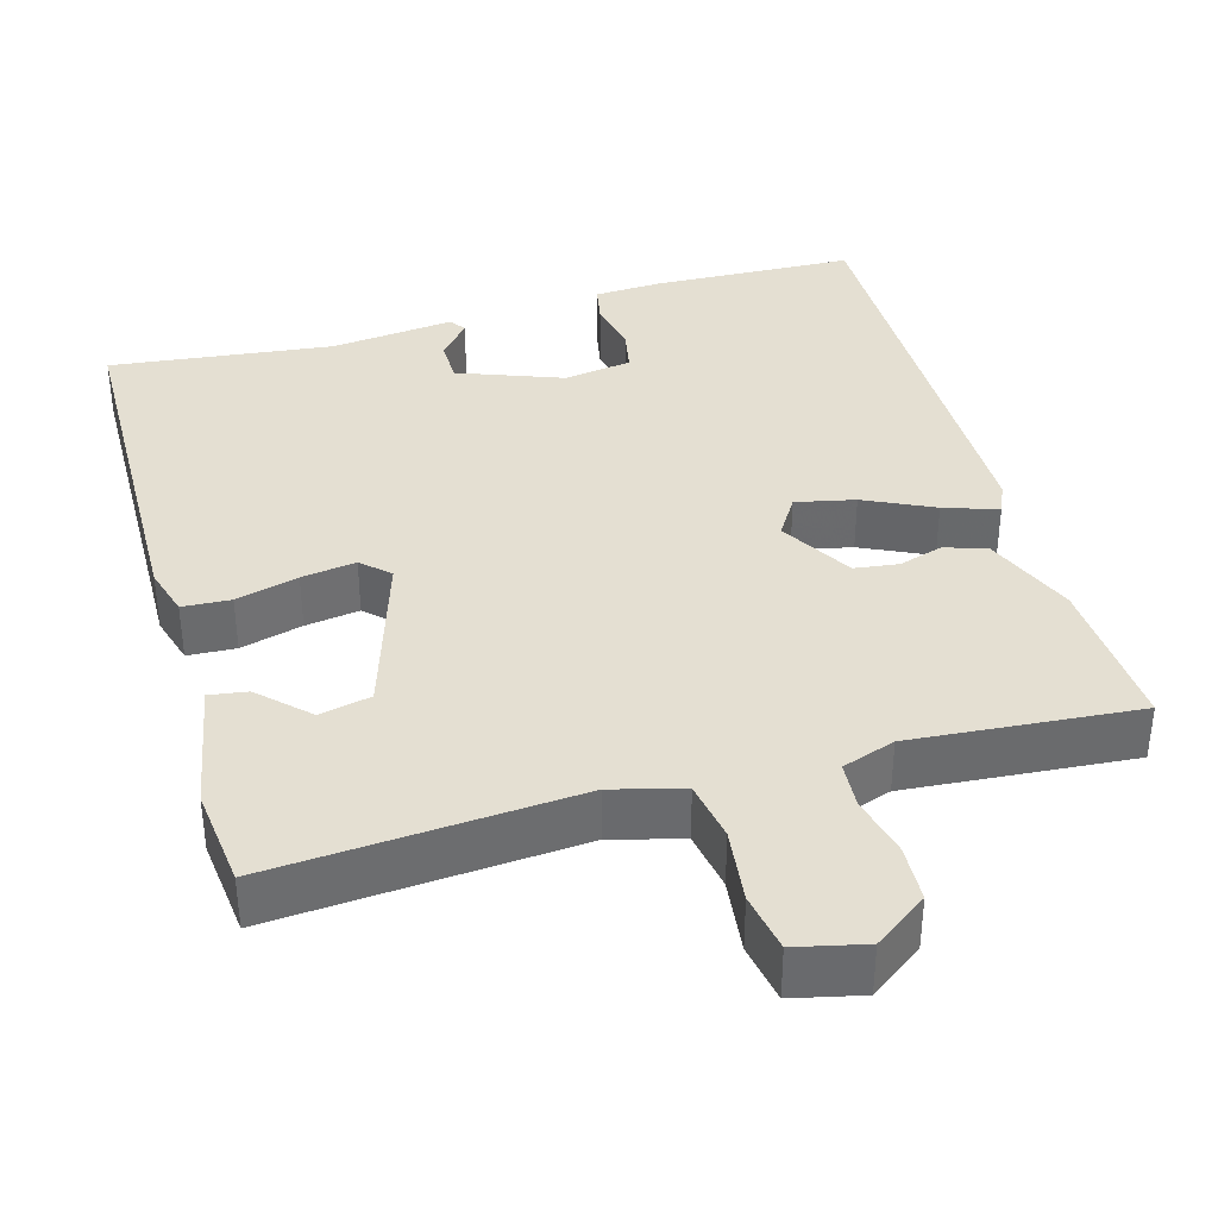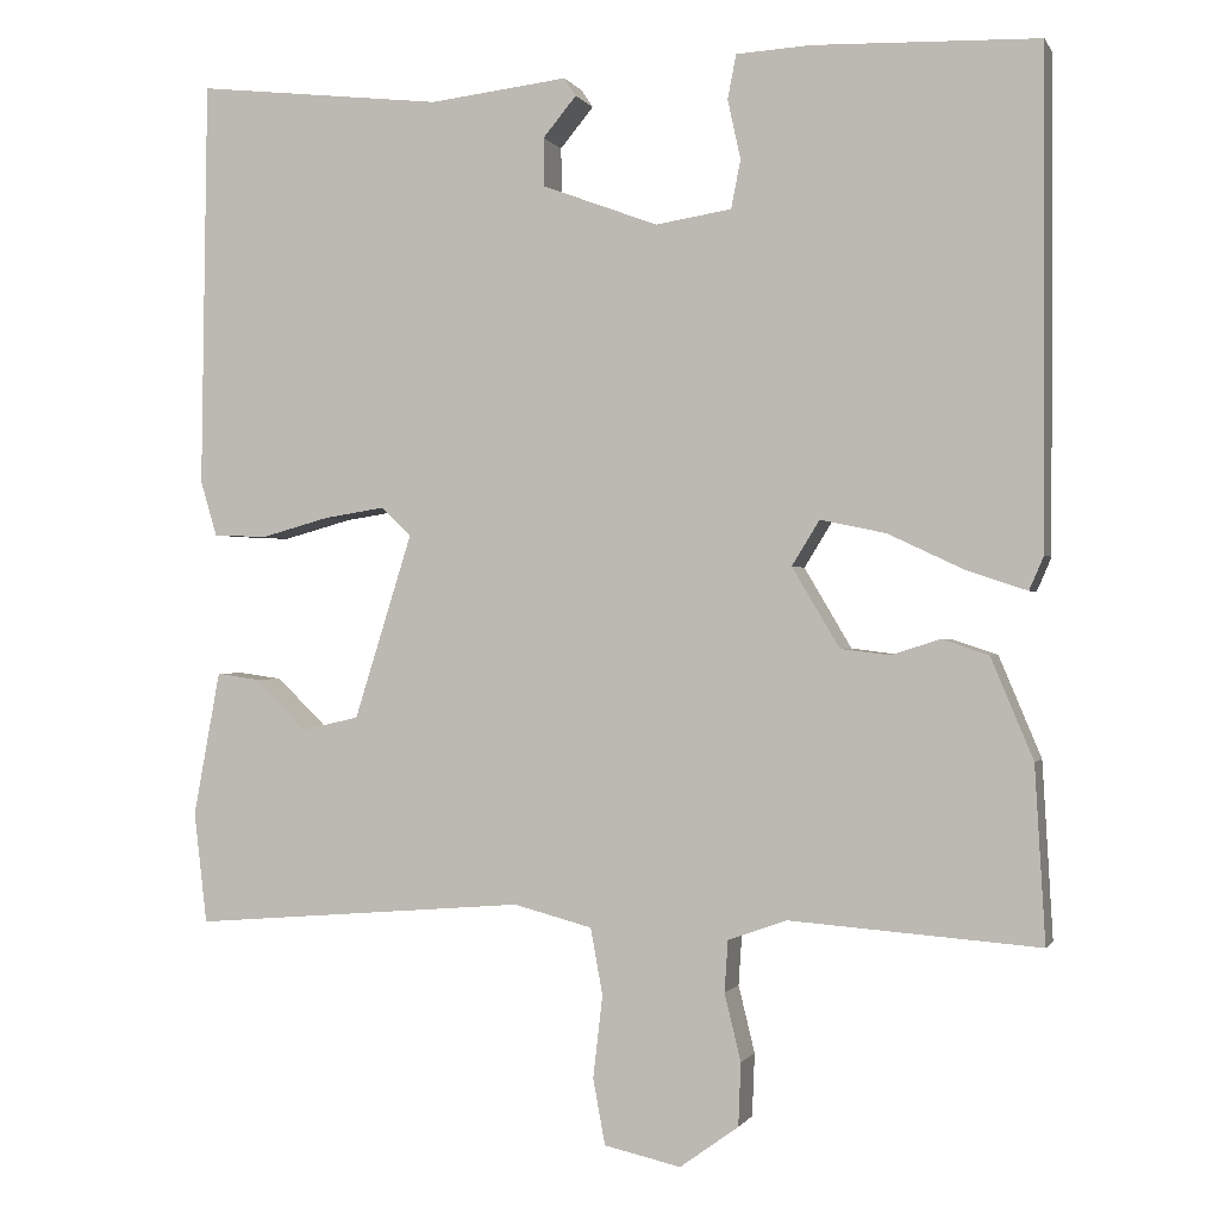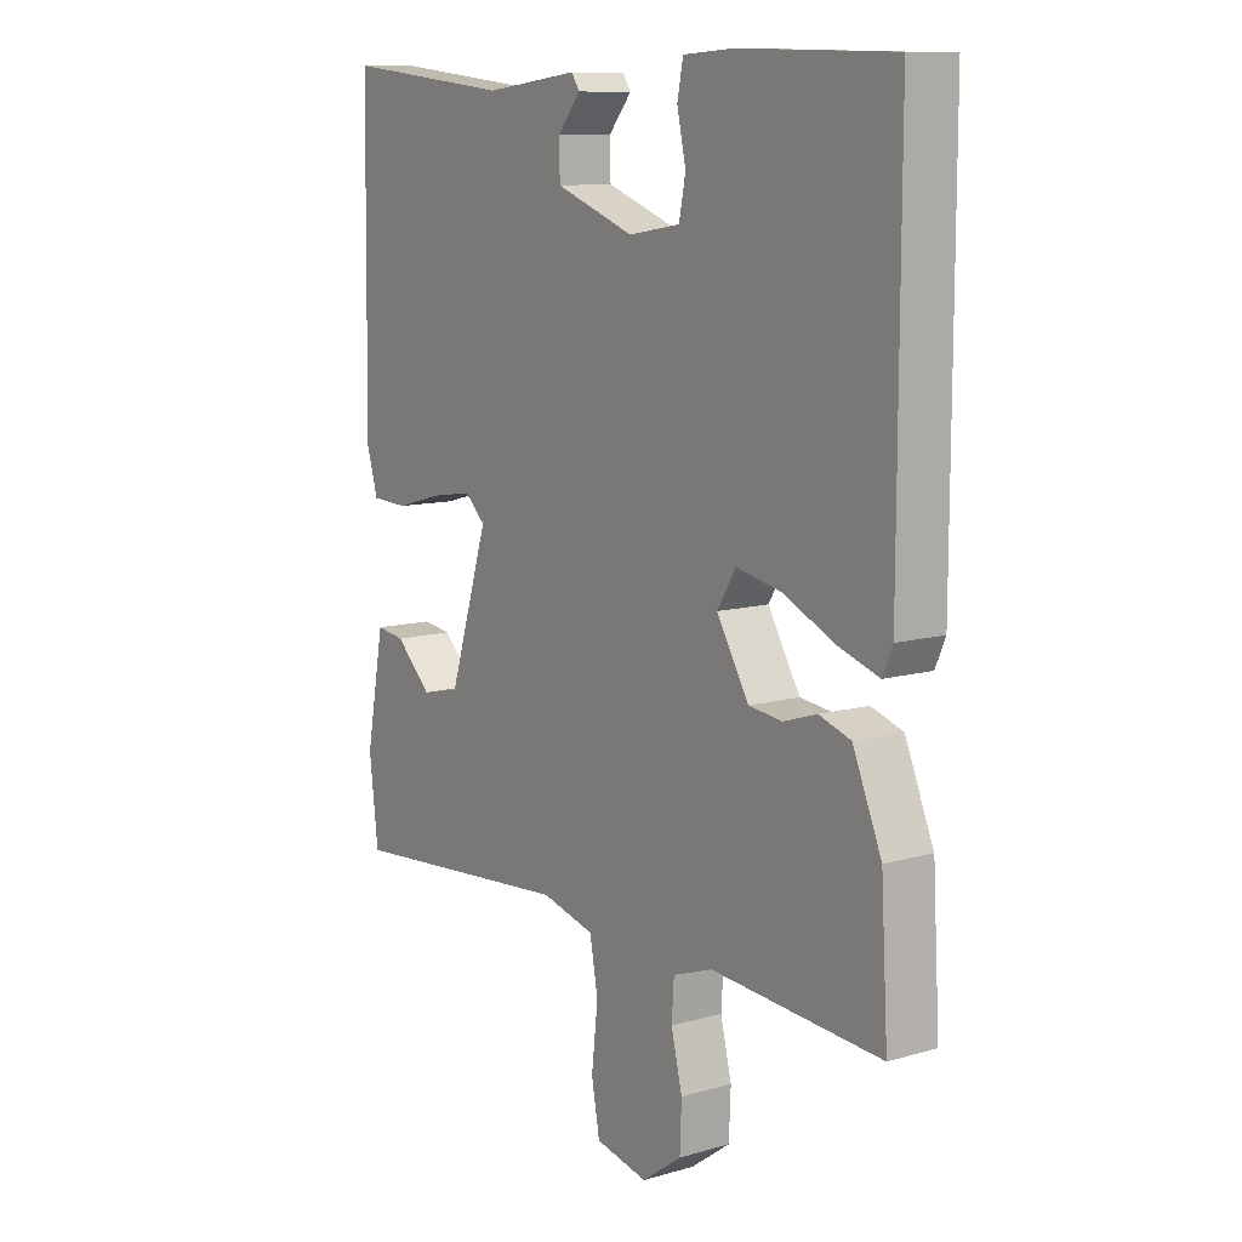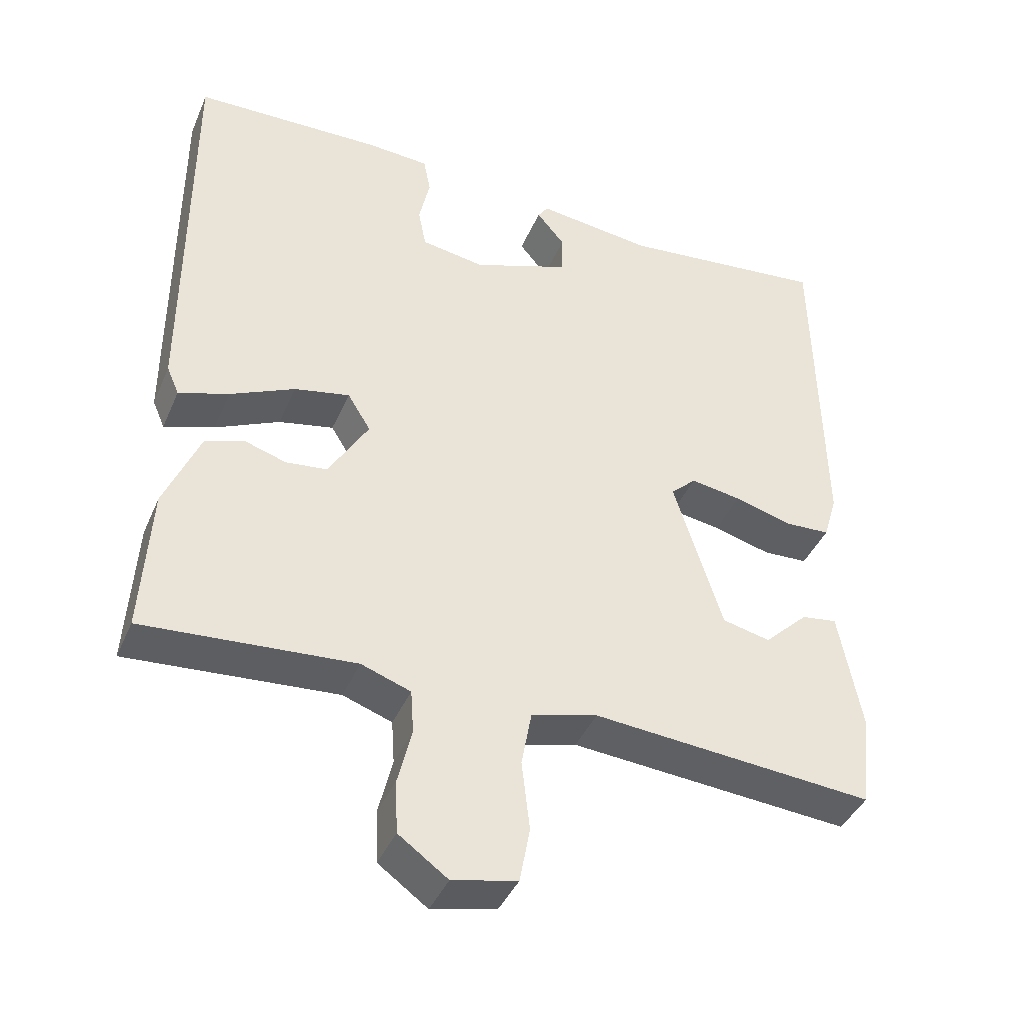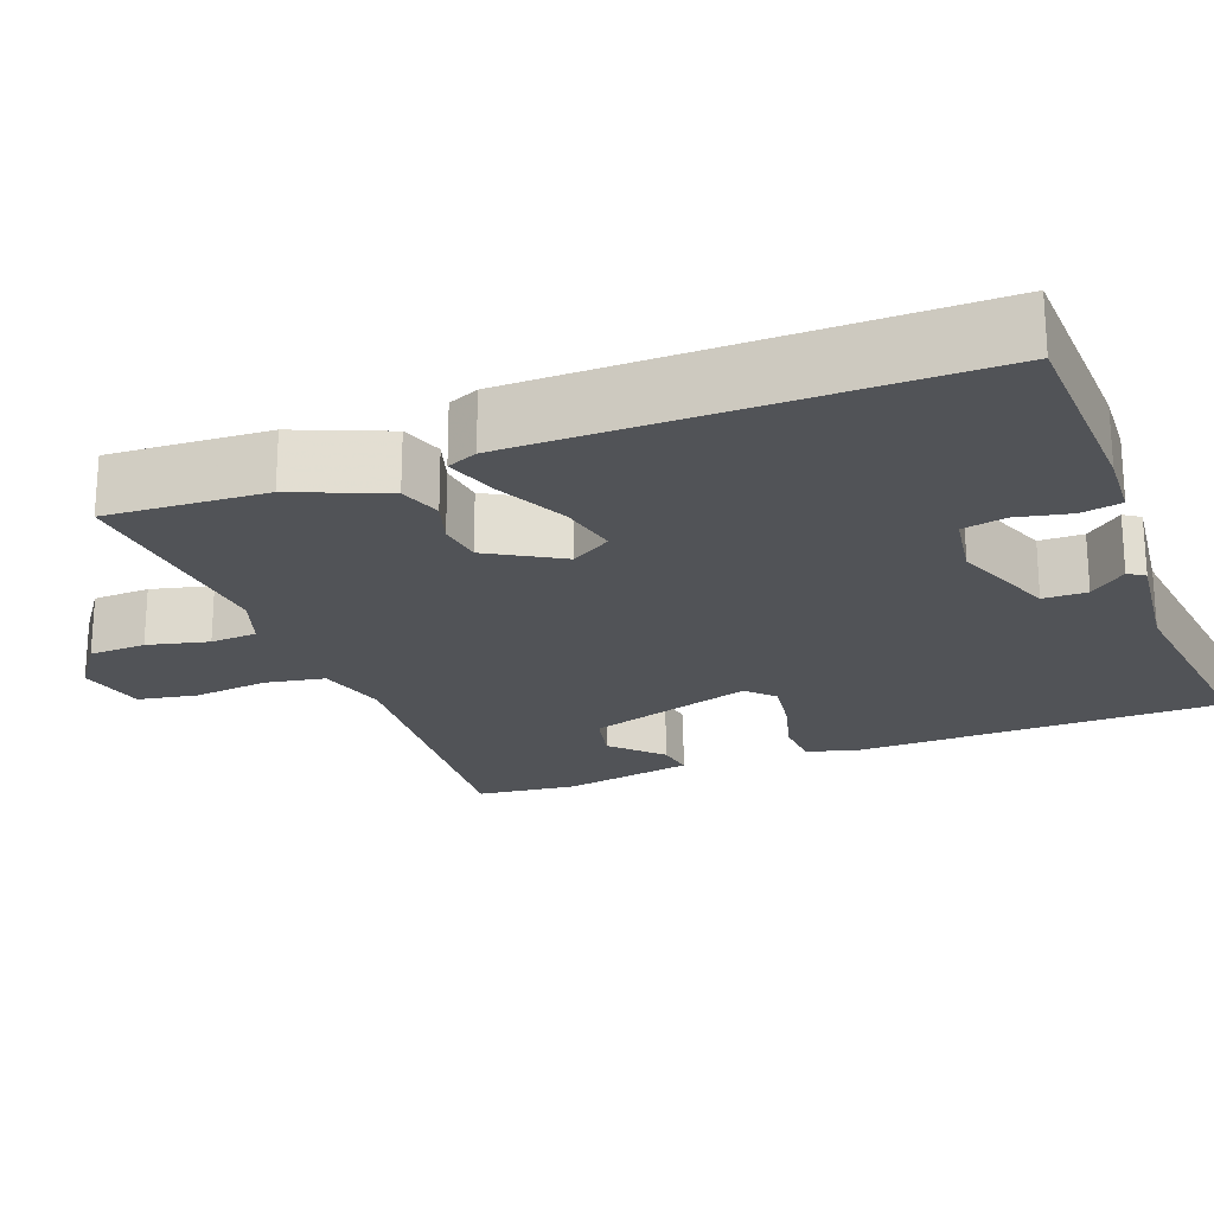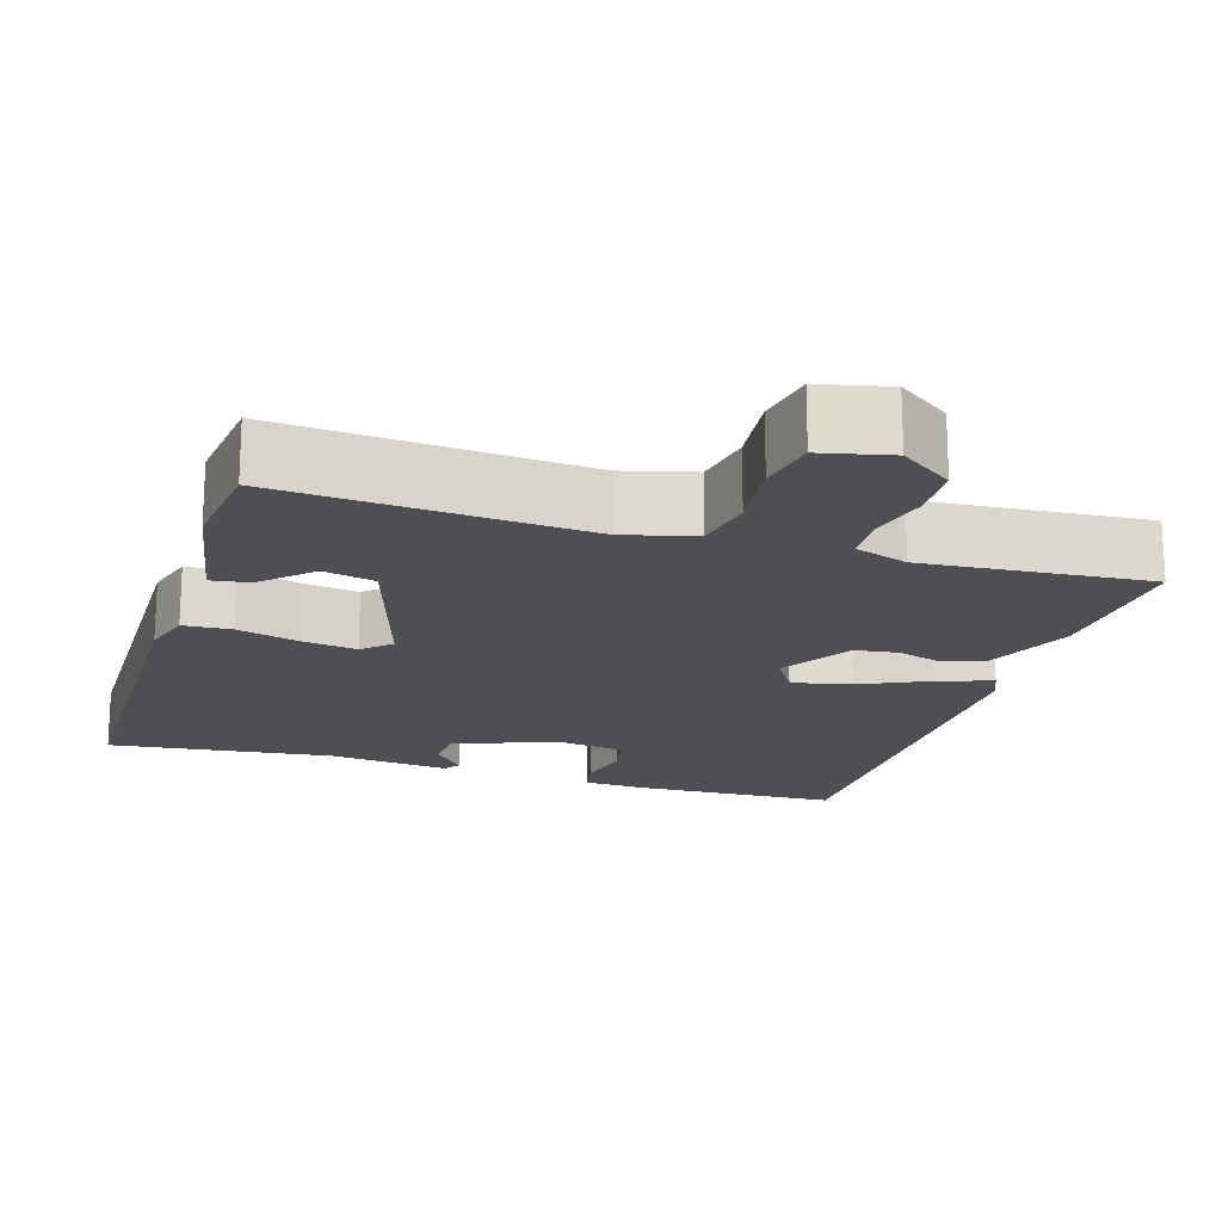
<metadata>
{"format":"obj","ext":"obj","renderer":"f3d","projection":"perspective","resolution":1024,"background":"white","views":[{"elev":37.1,"azim":164.4,"up":"+Y"},{"elev":-0.5,"azim":-164.1,"up":"+Z"},{"elev":10.5,"azim":-125.8,"up":"+Z"},{"elev":-41.2,"azim":-22.1,"up":"+Z"},{"elev":-21.8,"azim":-68.9,"up":"+Y"},{"elev":-18.1,"azim":162.9,"up":"+Y"}]}
</metadata>
<code>
v -0.5 0.07 -0.5
v -0.488 0.07 -0.296
v -0.439 0.07 -0.179
v -0.385 0.07 -0.161
v -0.328 0.07 -0.179
v -0.271 0.07 -0.172
v -0.216 0.07 -0.079
v -0.248 0.07 -0.027
v -0.324 0.07 -0.043
v -0.413 0.07 -0.085
v -0.482 0.07 -0.108
v -0.499 0.07 -0.069
v -0.5 0.07 0.5
v -0.238 0.07 0.508
v -0.152 0.07 0.503
v -0.142 0.07 0.452
v -0.157 0.07 0.383
v -0.146 0.07 0.327
v -0.058 0.07 0.313
v 0.076 0.07 0.363
v 0.077 0.07 0.419
v 0.038 0.07 0.466
v 0.052 0.07 0.487
v 0.212 0.07 0.468
v 0.5 0.07 0.5
v 0.507 0.07 0.027
v 0.488 0.07 -0.037
v 0.426 0.07 -0.04
v 0.346 0.07 -0.018
v 0.276 0.07 -0.007
v 0.241 0.07 -0.04
v 0.308 0.07 -0.254
v 0.374 0.07 -0.269
v 0.435 0.07 -0.21
v 0.484 0.07 -0.203
v 0.515 0.07 -0.371
v 0.5 0.07 -0.5
v 0.111 0.07 -0.469
v 0.02 0.07 -0.493
v 0.006 0.07 -0.57
v 0.017 0.07 -0.666
v 0.003 0.07 -0.742
v -0.086 0.07 -0.762
v -0.154 0.07 -0.713
v -0.157 0.07 -0.64
v -0.138 0.07 -0.562
v -0.142 0.07 -0.502
v -0.21 0.07 -0.478
v -0.5 0 -0.5
v -0.488 0 -0.296
v -0.439 0 -0.179
v -0.385 0 -0.161
v -0.328 0 -0.179
v -0.271 0 -0.172
v -0.216 0 -0.079
v -0.248 0 -0.027
v -0.324 0 -0.043
v -0.413 0 -0.085
v -0.482 0 -0.108
v -0.499 0 -0.069
v -0.5 0 0.5
v -0.238 0 0.508
v -0.152 0 0.503
v -0.142 0 0.452
v -0.157 0 0.383
v -0.146 0 0.327
v -0.058 0 0.313
v 0.076 0 0.363
v 0.077 0 0.419
v 0.038 0 0.466
v 0.052 0 0.487
v 0.212 0 0.468
v 0.5 0 0.5
v 0.507 0 0.027
v 0.488 0 -0.037
v 0.426 0 -0.04
v 0.346 0 -0.018
v 0.276 0 -0.007
v 0.241 0 -0.04
v 0.308 0 -0.254
v 0.374 0 -0.269
v 0.435 0 -0.21
v 0.484 0 -0.203
v 0.515 0 -0.371
v 0.5 0 -0.5
v 0.111 0 -0.469
v 0.02 0 -0.493
v 0.006 0 -0.57
v 0.017 0 -0.666
v 0.003 0 -0.742
v -0.086 0 -0.762
v -0.154 0 -0.713
v -0.157 0 -0.64
v -0.138 0 -0.562
v -0.142 0 -0.502
v -0.21 0 -0.478
f 44 45 46
f 43 44 46
f 42 43 46
f 41 42 46
f 40 41 46
f 39 40 46 47
f 38 39 47 48
f 35 36 37
f 34 35 37
f 33 34 37
f 32 33 37 38
f 31 32 38 48
f 27 28 29
f 26 27 29
f 25 26 29
f 24 25 29
f 24 29 30
f 21 22 23 24
f 24 30 31
f 21 24 31
f 20 21 31
f 15 16 17
f 14 15 17
f 13 14 17
f 12 13 17
f 11 12 17
f 10 11 17
f 9 10 17
f 8 9 17 18
f 7 8 18 19
f 3 4 5
f 2 3 5
f 1 2 5
f 48 1 5
f 48 5 6
f 20 31 48
f 19 20 48
f 7 19 48
f 6 7 48
f 94 93 92
f 94 92 91
f 94 91 90
f 94 90 89
f 94 89 88
f 95 94 88 87
f 96 95 87 86
f 85 84 83
f 85 83 82
f 85 82 81
f 86 85 81 80
f 96 86 80 79
f 77 76 75
f 77 75 74
f 77 74 73
f 77 73 72
f 78 77 72
f 72 71 70 69
f 79 78 72
f 79 72 69
f 79 69 68
f 65 64 63
f 65 63 62
f 65 62 61
f 65 61 60
f 65 60 59
f 65 59 58
f 65 58 57
f 66 65 57 56
f 67 66 56 55
f 53 52 51
f 53 51 50
f 53 50 49
f 53 49 96
f 54 53 96
f 96 79 68
f 96 68 67
f 96 67 55
f 96 55 54
f 1 49 50 2
f 2 50 51 3
f 3 51 52 4
f 4 52 53 5
f 5 53 54 6
f 6 54 55 7
f 7 55 56 8
f 8 56 57 9
f 9 57 58 10
f 10 58 59 11
f 11 59 60 12
f 12 60 61 13
f 13 61 62 14
f 14 62 63 15
f 15 63 64 16
f 16 64 65 17
f 17 65 66 18
f 18 66 67 19
f 19 67 68 20
f 20 68 69 21
f 21 69 70 22
f 22 70 71 23
f 23 71 72 24
f 24 72 73 25
f 25 73 74 26
f 26 74 75 27
f 27 75 76 28
f 28 76 77 29
f 29 77 78 30
f 30 78 79 31
f 31 79 80 32
f 32 80 81 33
f 33 81 82 34
f 34 82 83 35
f 35 83 84 36
f 36 84 85 37
f 37 85 86 38
f 38 86 87 39
f 39 87 88 40
f 40 88 89 41
f 41 89 90 42
f 42 90 91 43
f 43 91 92 44
f 44 92 93 45
f 45 93 94 46
f 46 94 95 47
f 47 95 96 48
f 48 96 49 1

</code>
